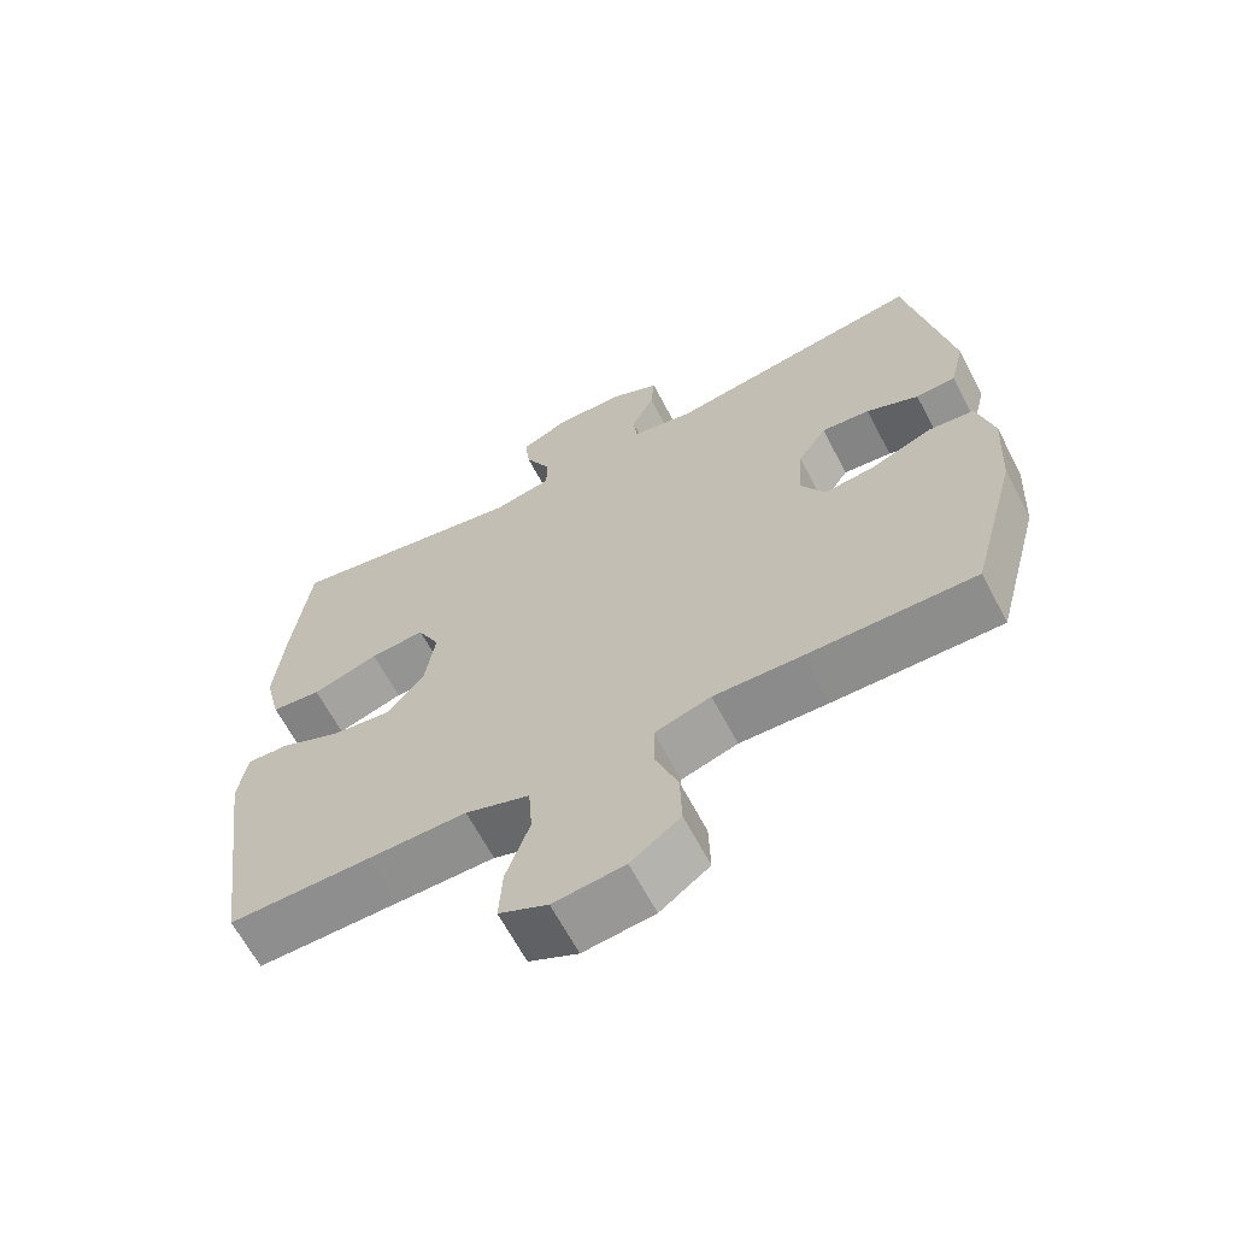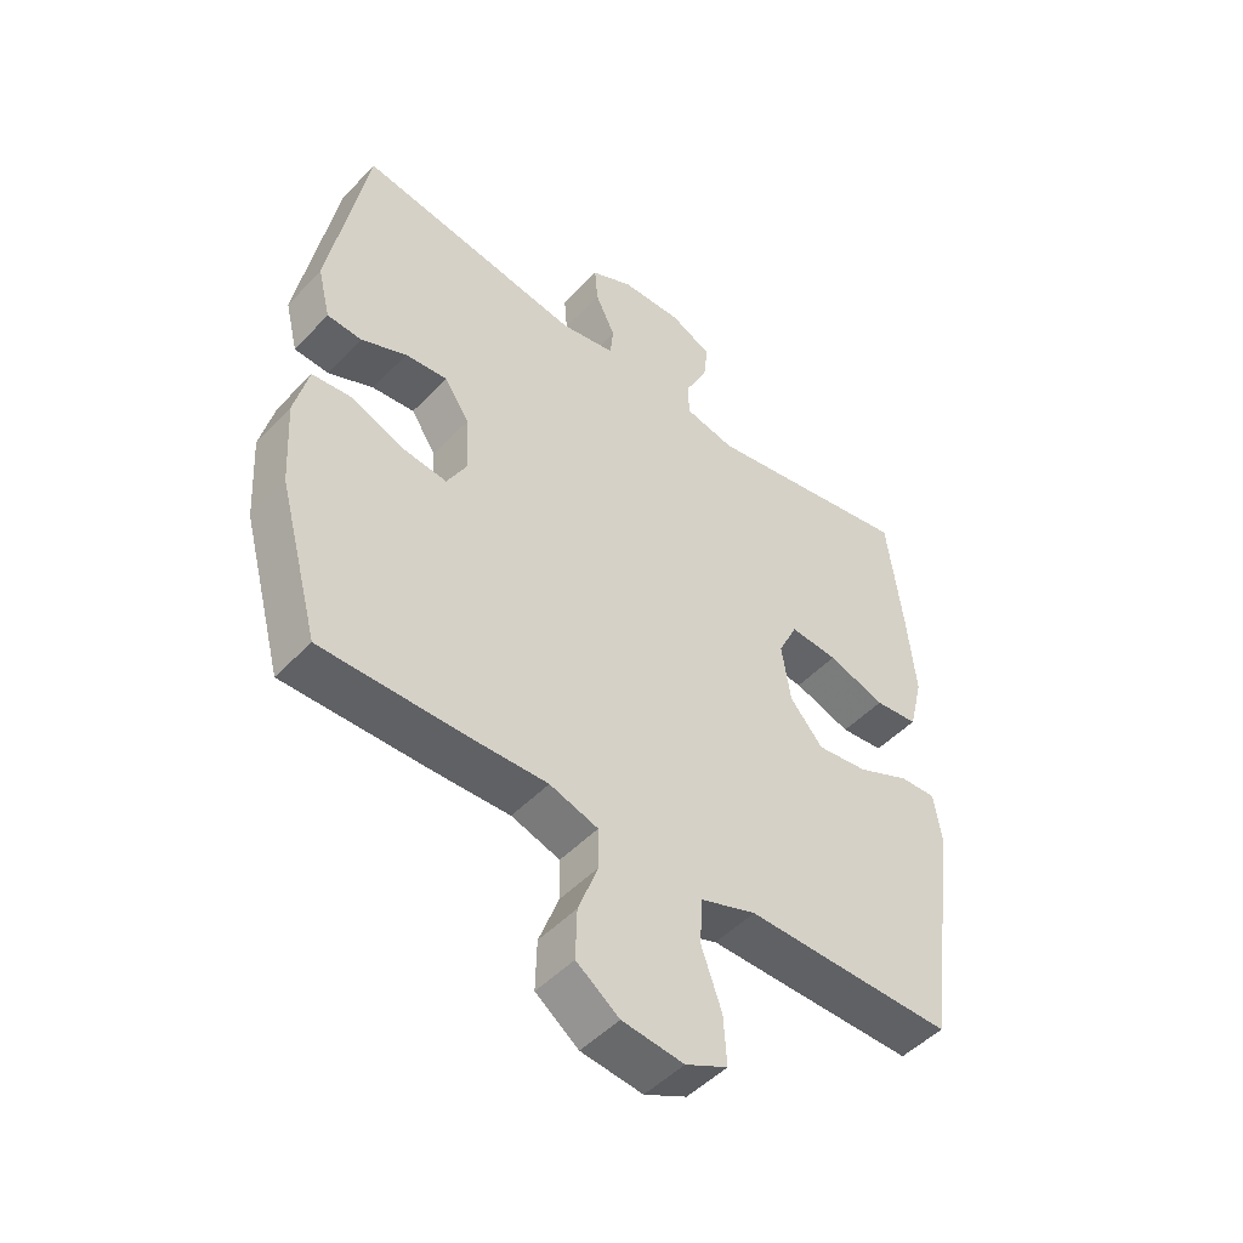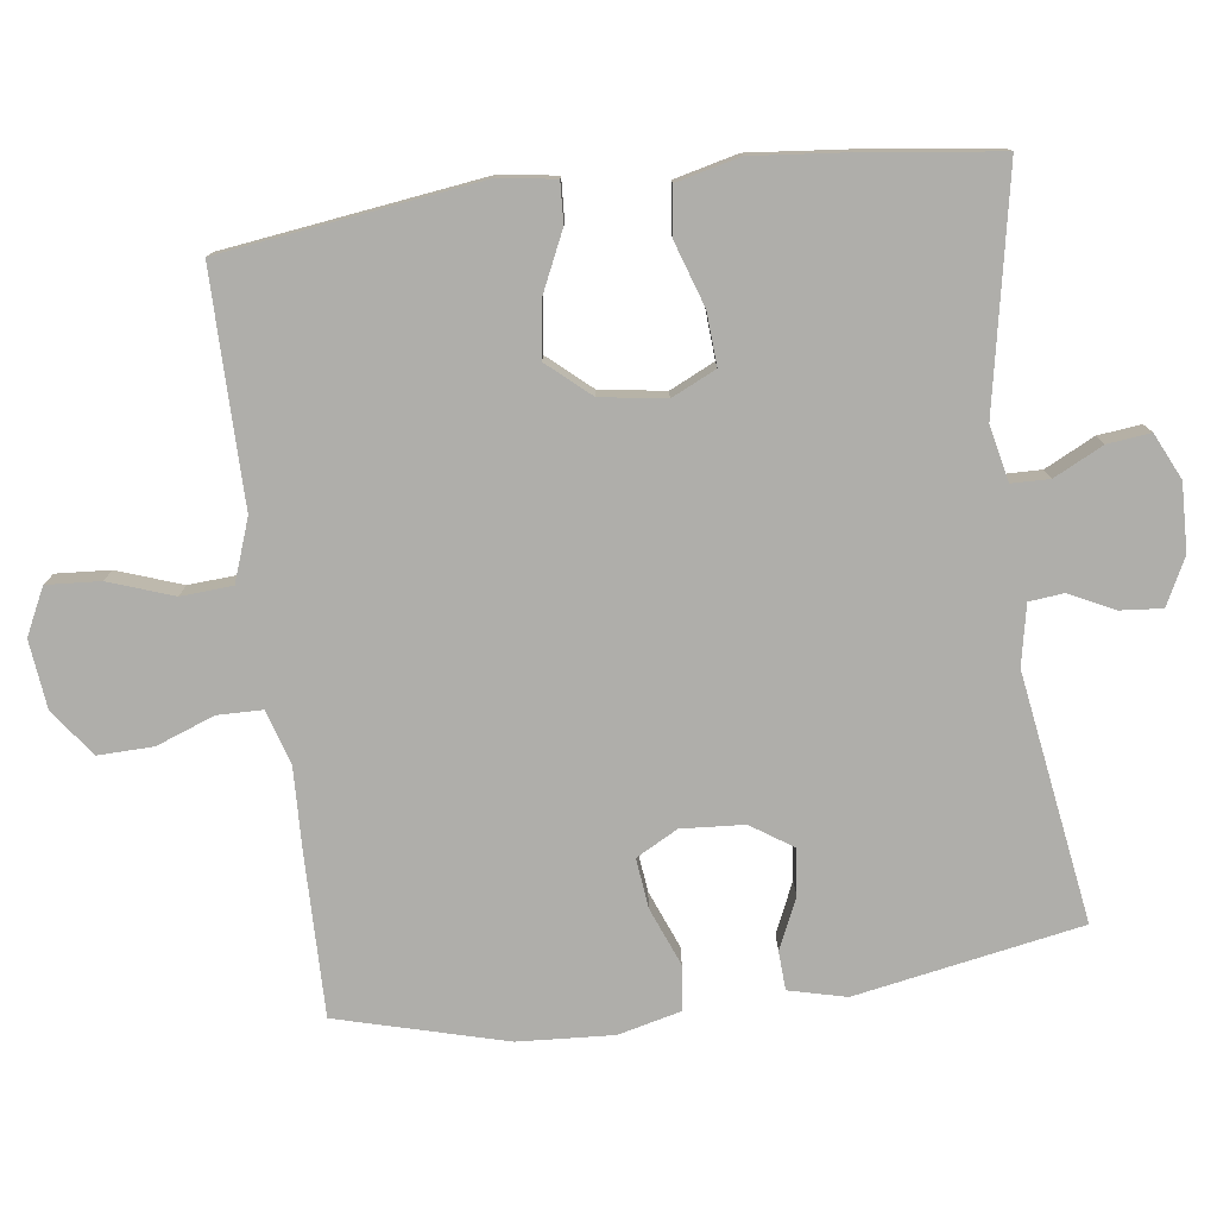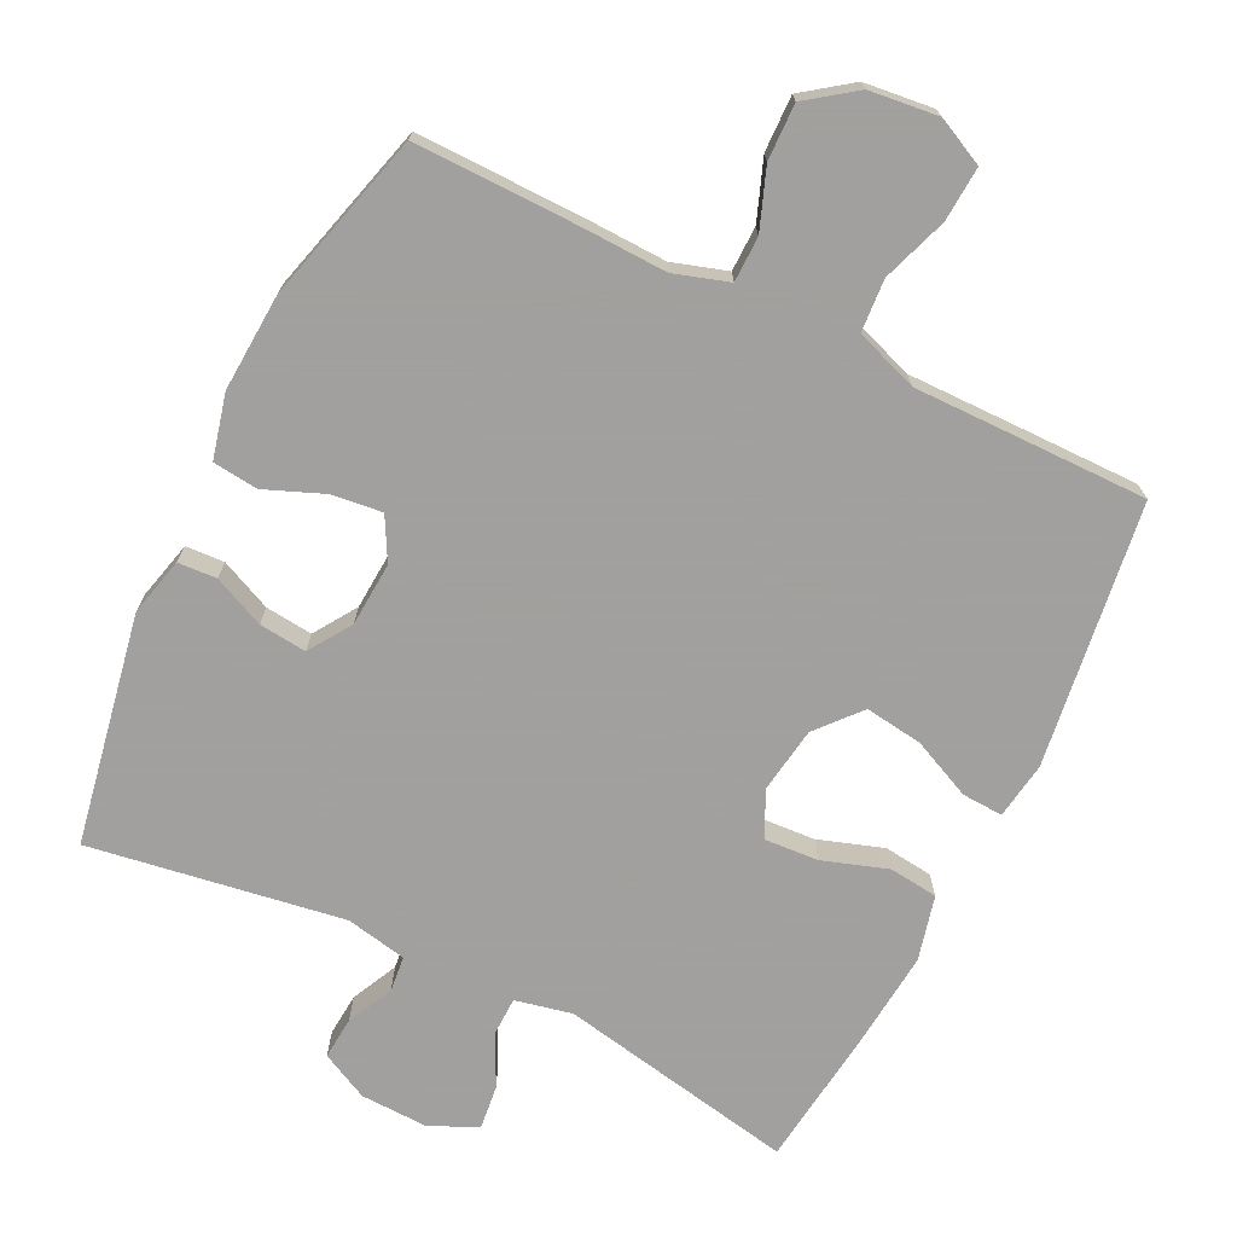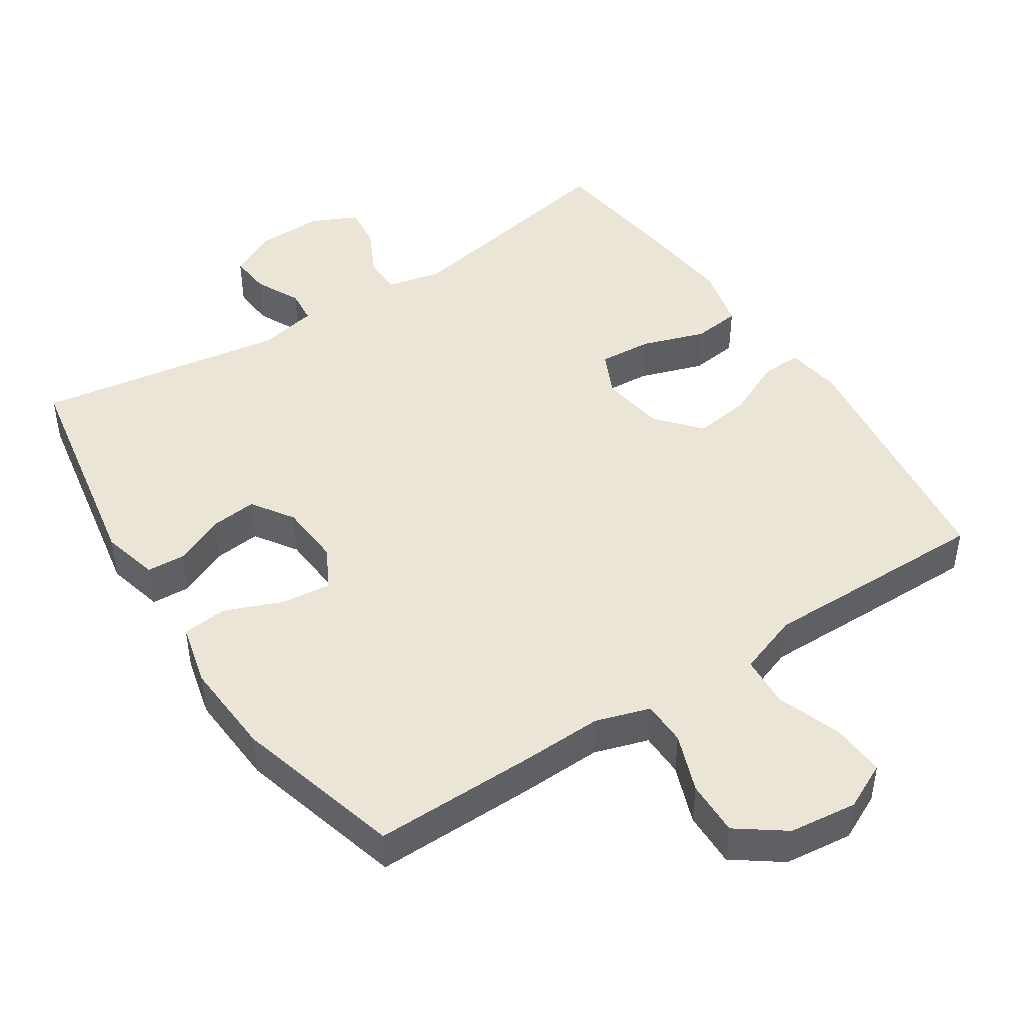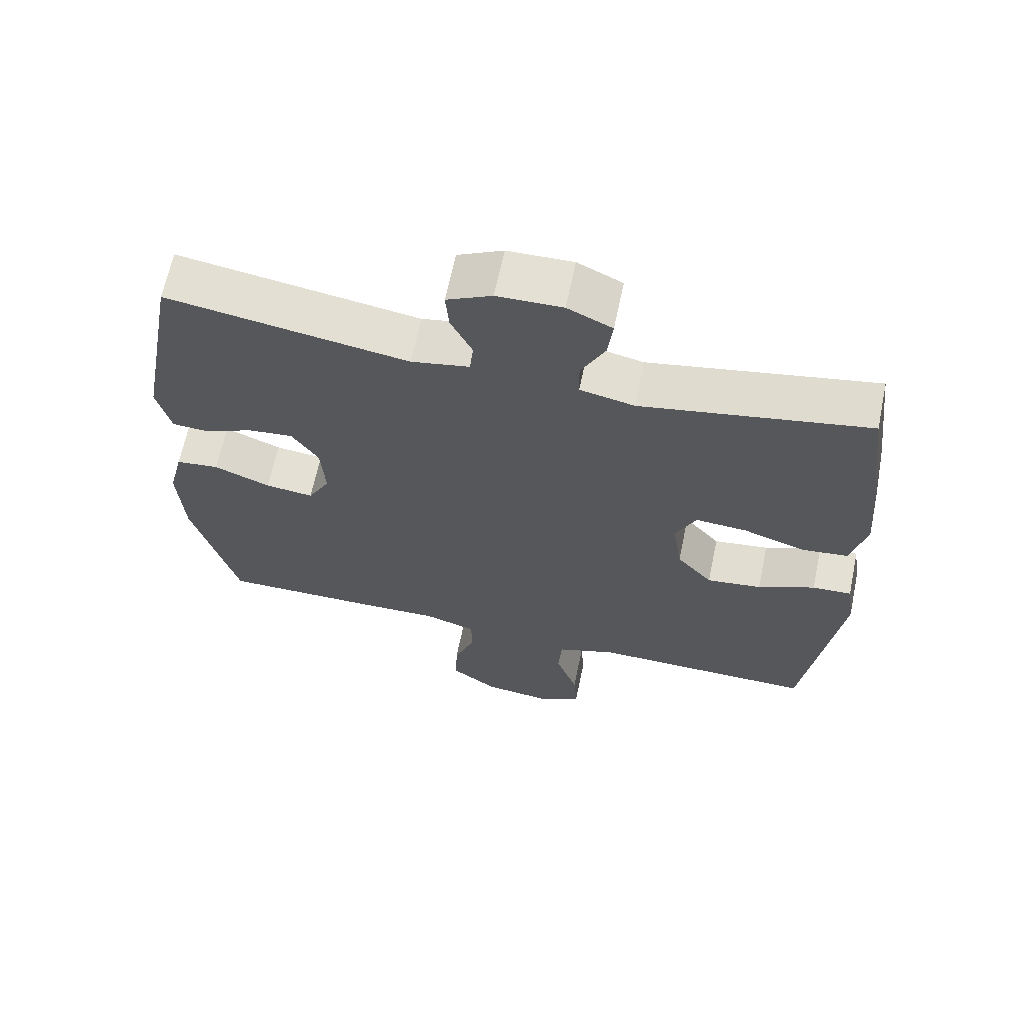
<metadata>
{"format":"obj","ext":"obj","renderer":"f3d","projection":"perspective","resolution":1024,"background":"white","views":[{"elev":-64.9,"azim":27.7,"up":"+Z"},{"elev":-48.9,"azim":138.8,"up":"+Z"},{"elev":-77.6,"azim":-82.6,"up":"+Y"},{"elev":-71.9,"azim":153.9,"up":"+Y"},{"elev":45.8,"azim":146.7,"up":"+Y"},{"elev":65.1,"azim":-168.2,"up":"+Z"}]}
</metadata>
<code>
v 0.5 0.07 0.5
v 0.559 0.07 0.18
v 0.539 0.07 0.099
v 0.485 0.07 0.096
v 0.414 0.07 0.128
v 0.348 0.07 0.135
v 0.309 0.07 0.076
v 0.303 0.07 -0.013
v 0.335 0.07 -0.072
v 0.405 0.07 -0.064
v 0.487 0.07 -0.031
v 0.55 0.07 -0.038
v 0.572 0.07 -0.127
v 0.564 0.07 -0.262
v 0.5 0.07 -0.5
v 0.273 0.07 -0.497
v 0.154 0.07 -0.493
v 0.078 0.07 -0.517
v 0.077 0.07 -0.58
v 0.108 0.07 -0.663
v 0.11 0.07 -0.741
v 0.043 0.07 -0.79
v -0.053 0.07 -0.801
v -0.119 0.07 -0.769
v -0.114 0.07 -0.693
v -0.082 0.07 -0.602
v -0.087 0.07 -0.529
v -0.174 0.07 -0.498
v -0.307 0.07 -0.499
v -0.5 0.07 -0.5
v -0.55 0.07 -0.133
v -0.538 0.07 -0.054
v -0.481 0.07 -0.057
v -0.398 0.07 -0.095
v -0.318 0.07 -0.106
v -0.266 0.07 -0.046
v -0.252 0.07 0.046
v -0.282 0.07 0.109
v -0.357 0.07 0.104
v -0.447 0.07 0.074
v -0.515 0.07 0.082
v -0.537 0.07 0.172
v -0.524 0.07 0.307
v -0.5 0.07 0.5
v -0.17 0.07 0.437
v -0.091 0.07 0.454
v -0.09 0.07 0.508
v -0.125 0.07 0.578
v -0.132 0.07 0.639
v -0.067 0.07 0.67
v 0.028 0.07 0.667
v 0.094 0.07 0.634
v 0.089 0.07 0.575
v 0.058 0.07 0.511
v 0.063 0.07 0.462
v 0.148 0.07 0.445
v 0.5 0 0.5
v 0.559 0 0.18
v 0.539 0 0.099
v 0.485 0 0.096
v 0.414 0 0.128
v 0.348 0 0.135
v 0.309 0 0.076
v 0.303 0 -0.013
v 0.335 0 -0.072
v 0.405 0 -0.064
v 0.487 0 -0.031
v 0.55 0 -0.038
v 0.572 0 -0.127
v 0.564 0 -0.262
v 0.5 0 -0.5
v 0.273 0 -0.497
v 0.154 0 -0.493
v 0.078 0 -0.517
v 0.077 0 -0.58
v 0.108 0 -0.663
v 0.11 0 -0.741
v 0.043 0 -0.79
v -0.053 0 -0.801
v -0.119 0 -0.769
v -0.114 0 -0.693
v -0.082 0 -0.602
v -0.087 0 -0.529
v -0.174 0 -0.498
v -0.307 0 -0.499
v -0.5 0 -0.5
v -0.55 0 -0.133
v -0.538 0 -0.054
v -0.481 0 -0.057
v -0.398 0 -0.095
v -0.318 0 -0.106
v -0.266 0 -0.046
v -0.252 0 0.046
v -0.282 0 0.109
v -0.357 0 0.104
v -0.447 0 0.074
v -0.515 0 0.082
v -0.537 0 0.172
v -0.524 0 0.307
v -0.5 0 0.5
v -0.17 0 0.437
v -0.091 0 0.454
v -0.09 0 0.508
v -0.125 0 0.578
v -0.132 0 0.639
v -0.067 0 0.67
v 0.028 0 0.667
v 0.094 0 0.634
v 0.089 0 0.575
v 0.058 0 0.511
v 0.063 0 0.462
v 0.148 0 0.445
f 52 53 54
f 51 52 54
f 50 51 54
f 49 50 54
f 48 49 54
f 47 48 54
f 46 47 54 55
f 45 46 55 56
f 43 44 45
f 42 43 45
f 41 42 45
f 40 41 45
f 39 40 45
f 38 39 45 56
f 32 33 34
f 31 32 34
f 30 31 34
f 29 30 34
f 28 29 34
f 27 28 34 35
f 24 25 26
f 23 24 26
f 22 23 26
f 21 22 26
f 20 21 26
f 19 20 26
f 18 19 26 27
f 27 35 36
f 18 27 36
f 17 18 36
f 15 16 17
f 14 15 17
f 13 14 17
f 12 13 17
f 11 12 17
f 10 11 17
f 3 4 5
f 2 3 5
f 1 2 5
f 56 1 5
f 56 5 6
f 56 6 7
f 38 56 7
f 37 38 7
f 36 37 7 8
f 17 36 8 9
f 9 10 17
f 110 109 108
f 110 108 107
f 110 107 106
f 110 106 105
f 110 105 104
f 110 104 103
f 111 110 103 102
f 112 111 102 101
f 101 100 99
f 101 99 98
f 101 98 97
f 101 97 96
f 101 96 95
f 112 101 95 94
f 90 89 88
f 90 88 87
f 90 87 86
f 90 86 85
f 90 85 84
f 91 90 84 83
f 82 81 80
f 82 80 79
f 82 79 78
f 82 78 77
f 82 77 76
f 82 76 75
f 83 82 75 74
f 92 91 83
f 92 83 74
f 92 74 73
f 73 72 71
f 73 71 70
f 73 70 69
f 73 69 68
f 73 68 67
f 73 67 66
f 61 60 59
f 61 59 58
f 61 58 57
f 61 57 112
f 62 61 112
f 63 62 112
f 63 112 94
f 63 94 93
f 64 63 93 92
f 65 64 92 73
f 73 66 65
f 1 57 58 2
f 2 58 59 3
f 3 59 60 4
f 4 60 61 5
f 5 61 62 6
f 6 62 63 7
f 7 63 64 8
f 8 64 65 9
f 9 65 66 10
f 10 66 67 11
f 11 67 68 12
f 12 68 69 13
f 13 69 70 14
f 14 70 71 15
f 15 71 72 16
f 16 72 73 17
f 17 73 74 18
f 18 74 75 19
f 19 75 76 20
f 20 76 77 21
f 21 77 78 22
f 22 78 79 23
f 23 79 80 24
f 24 80 81 25
f 25 81 82 26
f 26 82 83 27
f 27 83 84 28
f 28 84 85 29
f 29 85 86 30
f 30 86 87 31
f 31 87 88 32
f 32 88 89 33
f 33 89 90 34
f 34 90 91 35
f 35 91 92 36
f 36 92 93 37
f 37 93 94 38
f 38 94 95 39
f 39 95 96 40
f 40 96 97 41
f 41 97 98 42
f 42 98 99 43
f 43 99 100 44
f 44 100 101 45
f 45 101 102 46
f 46 102 103 47
f 47 103 104 48
f 48 104 105 49
f 49 105 106 50
f 50 106 107 51
f 51 107 108 52
f 52 108 109 53
f 53 109 110 54
f 54 110 111 55
f 55 111 112 56
f 56 112 57 1

</code>
